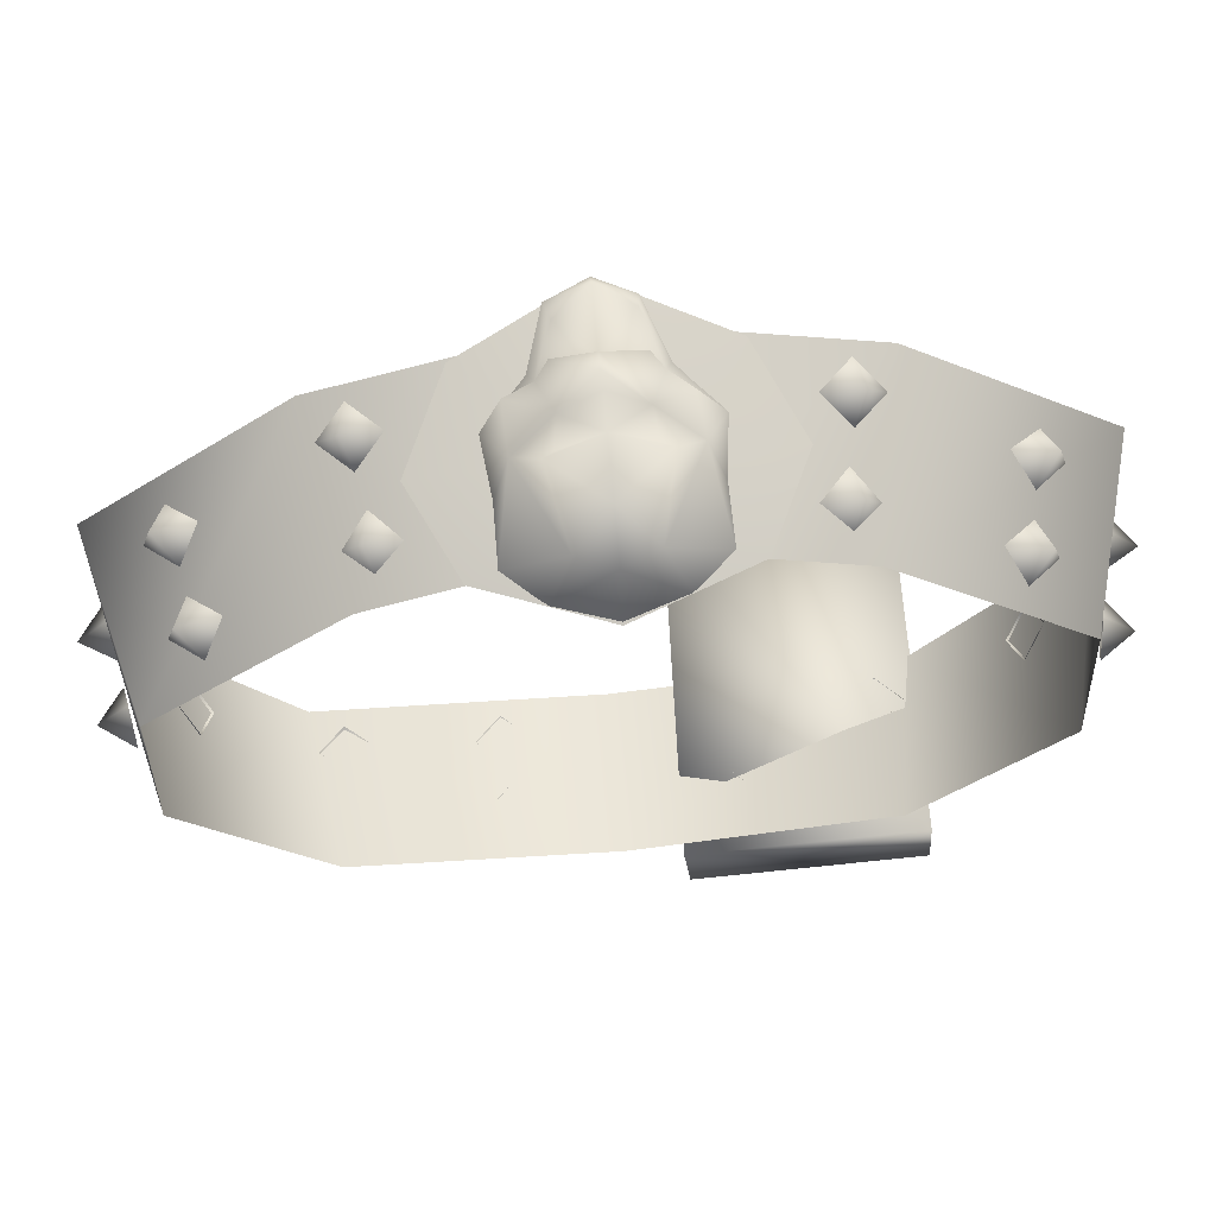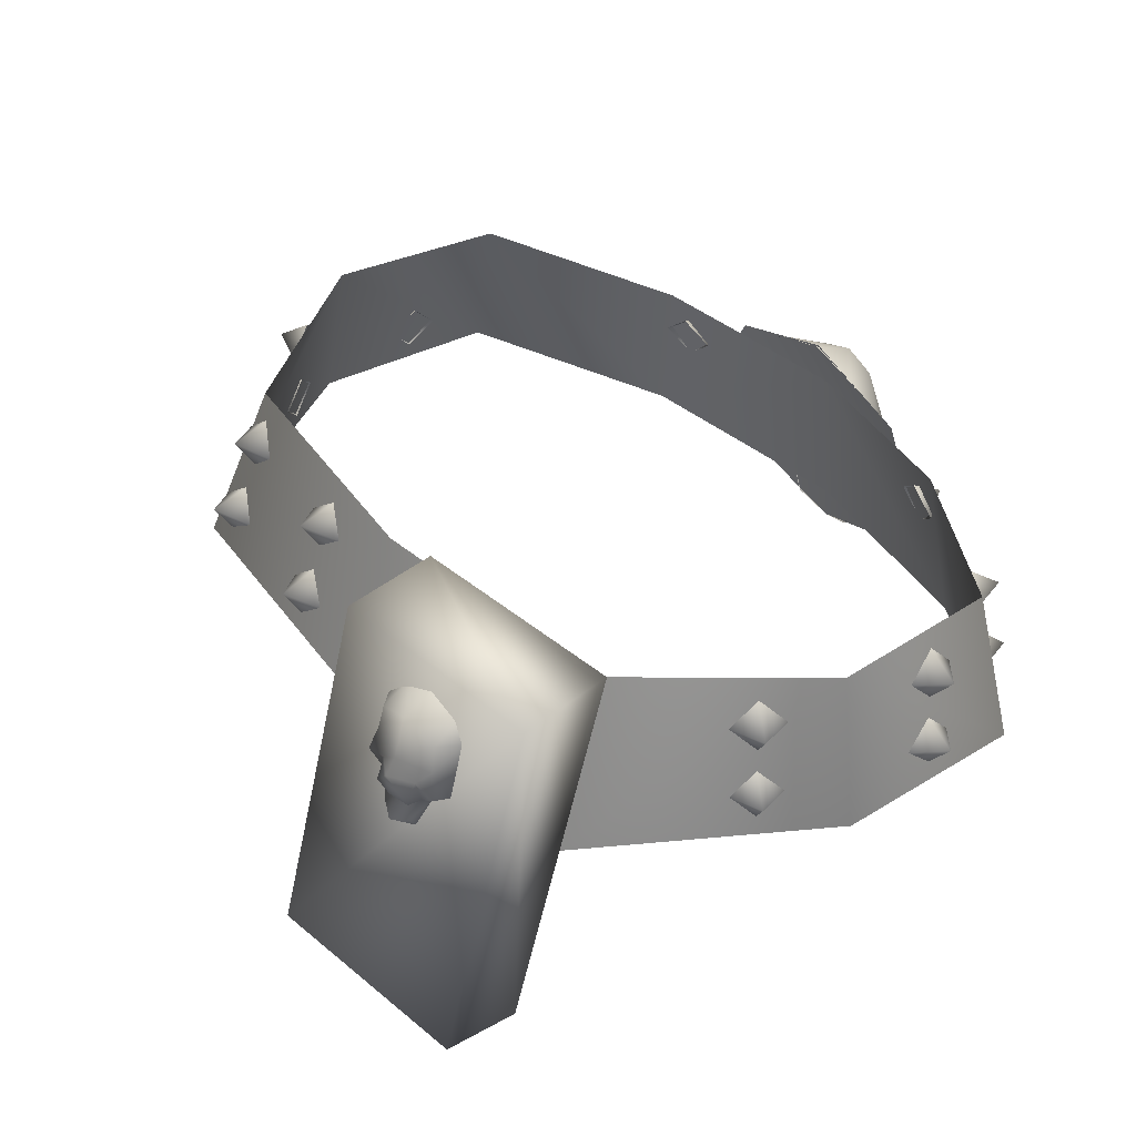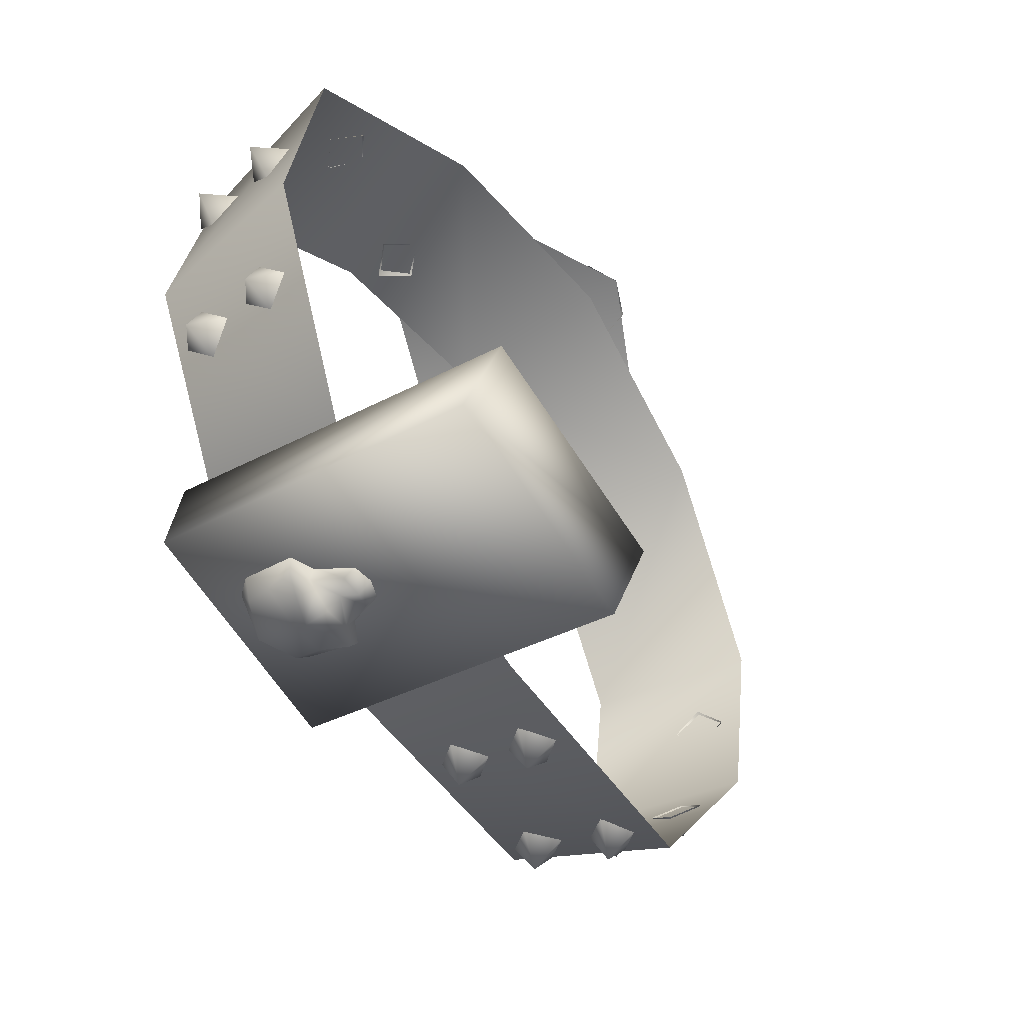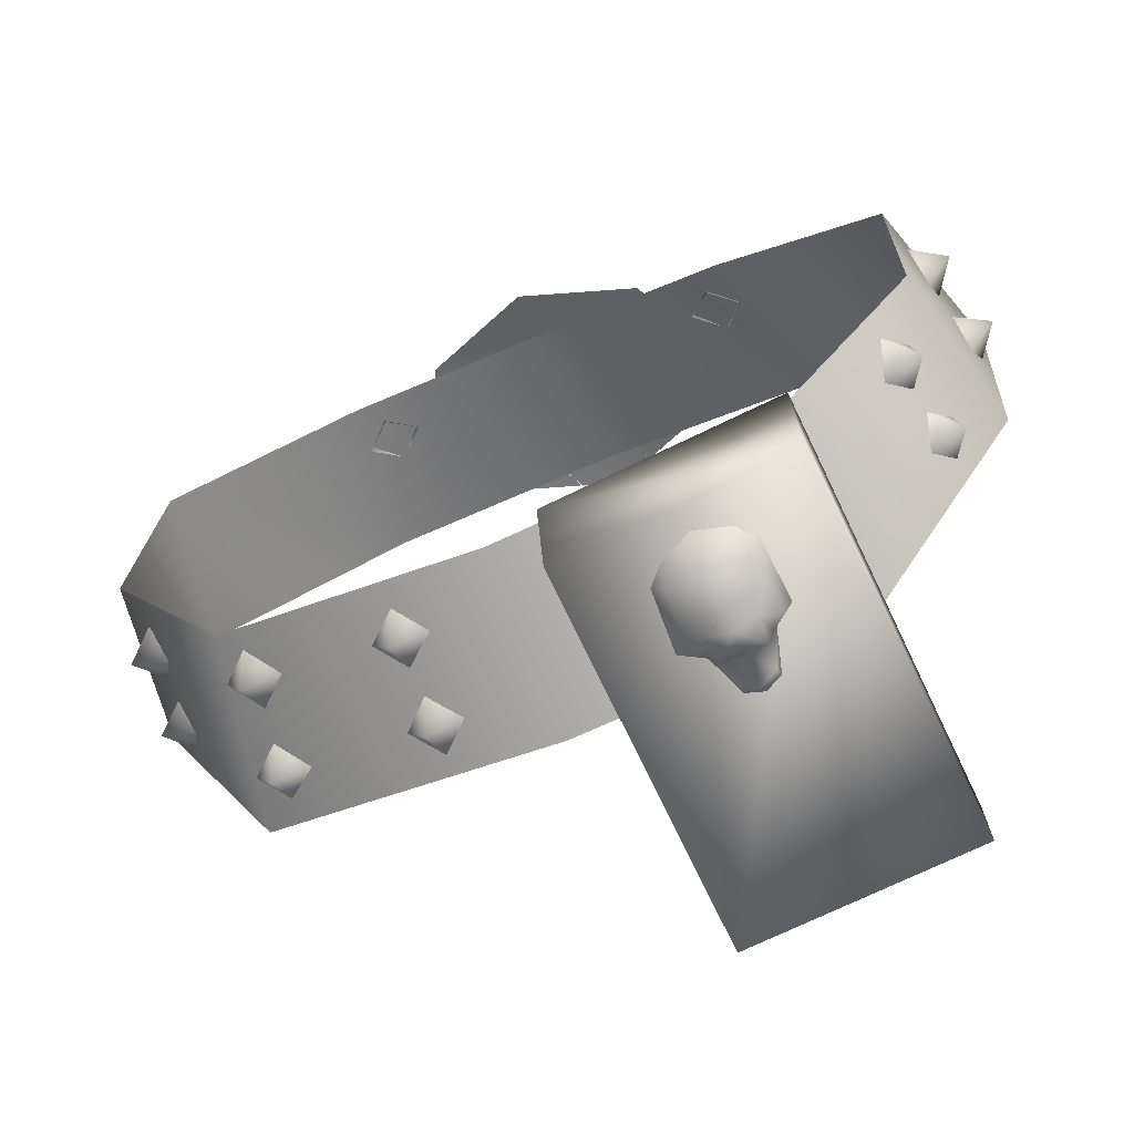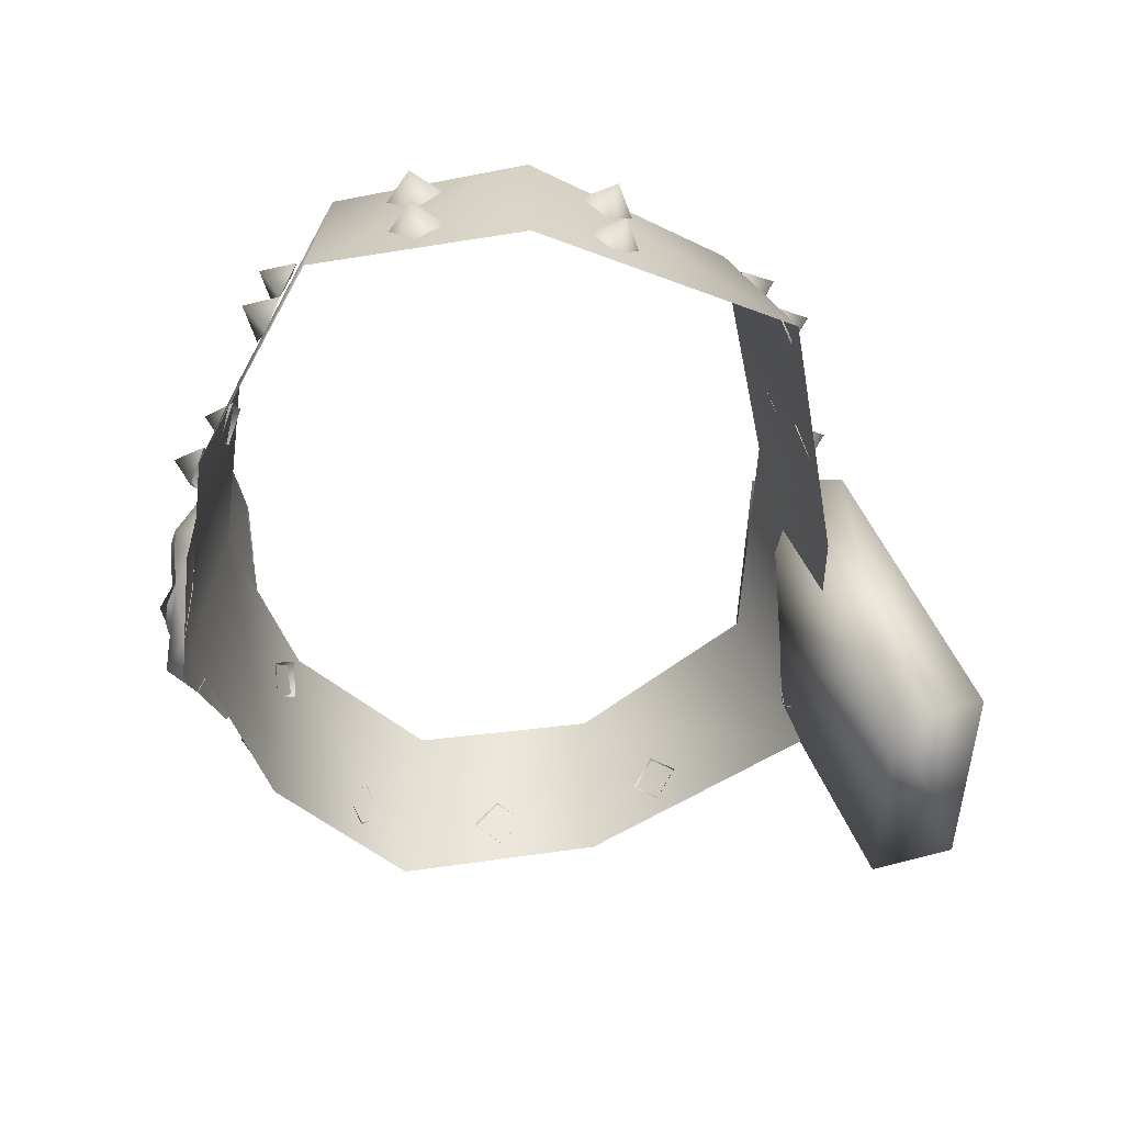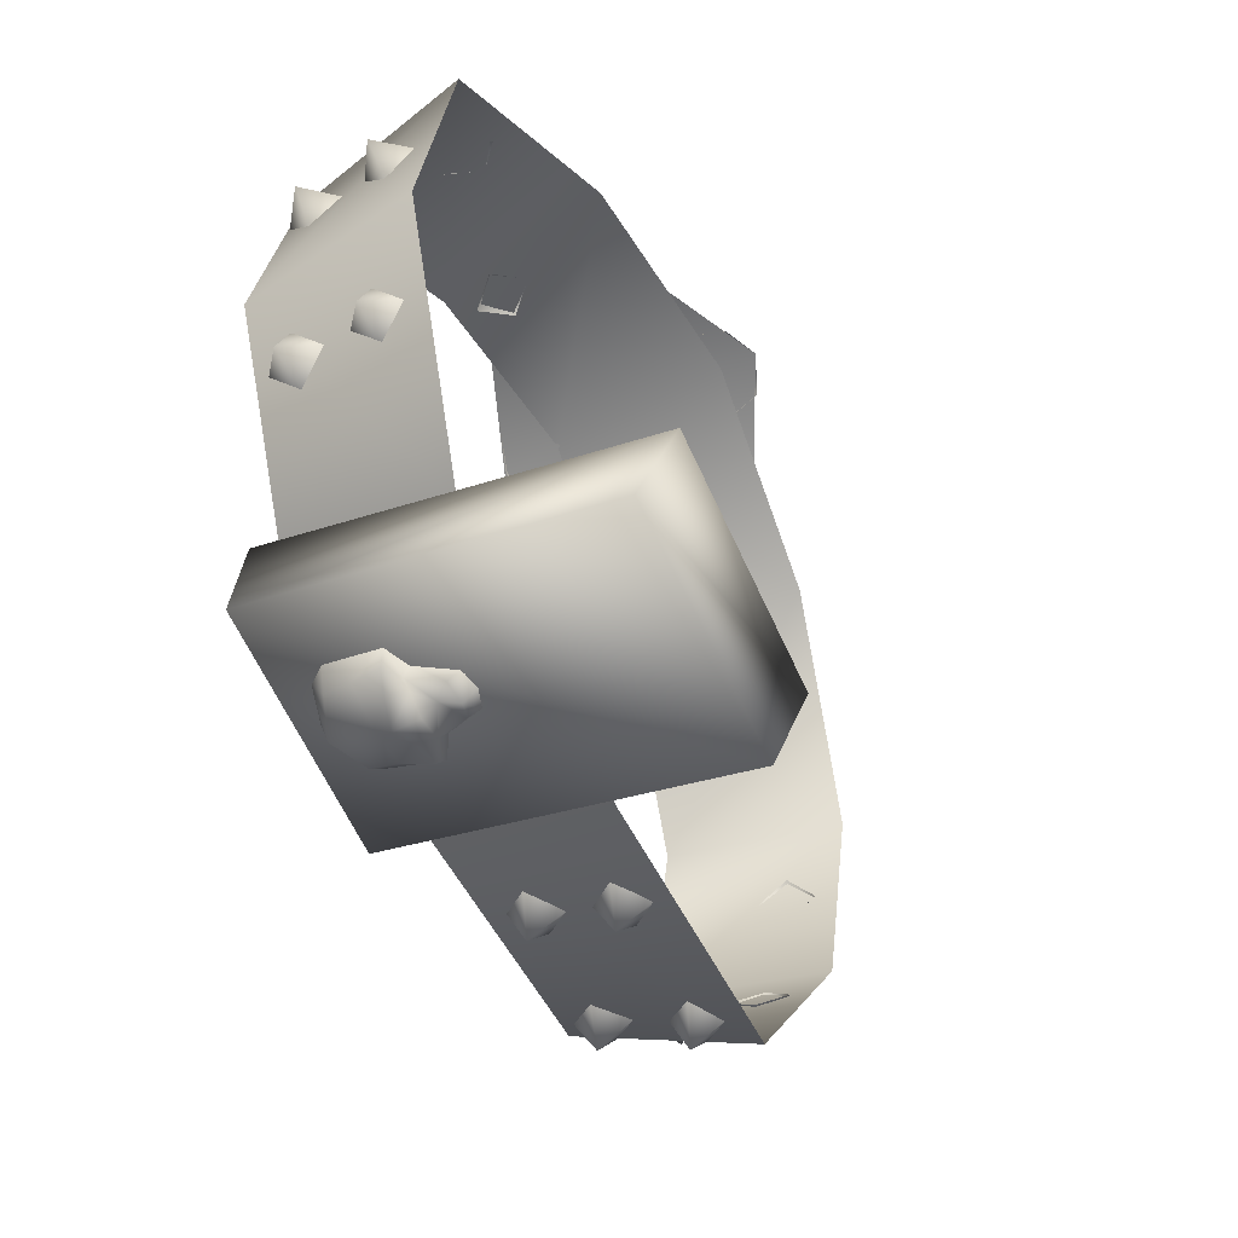
<metadata>
{"format":"obj","ext":"obj","renderer":"f3d","projection":"perspective","resolution":1024,"background":"white","views":[{"elev":72.8,"azim":174.6,"up":"+Z"},{"elev":43.4,"azim":-129.2,"up":"+Y"},{"elev":-58.8,"azim":-56.8,"up":"+Z"},{"elev":-58.2,"azim":-155.7,"up":"+Z"},{"elev":-48.5,"azim":94.4,"up":"+Y"},{"elev":-58.2,"azim":-65.2,"up":"+Z"}]}
</metadata>
<code>
g mesh00
v -1.581 -4.437 15.58
v 0 -4.593 14.87
v 0 -4.436 15.85
v 0 -1.726 16.01
v 2.046 -1.147 15.75
v 0 0.5791 16.07
v -11.83 -1.48 -11.49
v -16.29 4.738 -0.9817
v -10.7 5.458 -8.818
v -12.81 -7.835 -17.59
v -3.403 -7.966 -18.62
v -2.998 -9.132 -14.97
v 0 -6.877 15.6
v 0 -7.394 14.82
v 1.588 -6.779 14.55
v -3.148 0.345 -11.73
v -4.432 0.7349 -12.66
v -4.193 1.464 -11.22
v -4.34 -0.7224 -11.93
v -5.405 0.3893 -11.4
v -14.83 -0.06716 -5.358
v -16.39 0.1508 -4.923
v -15.22 1.054 -4.24
v -15.6 -1.205 -4.477
v -15.98 -0.08305 -3.36
v -14.4 3.158 -5.078
v -15.97 3.377 -4.643
v -14.79 4.28 -3.96
v -15.17 2.021 -4.197
v -15.55 3.143 -3.079
v -15.15 -1.907 8.835
v -14.76 -1.813 10.42
v -13.96 -0.9102 9.315
v -14.32 -3.064 9.447
v -13.21 -2.16 10.04
v -14.56 1.247 8.539
v -14.18 1.411 10.15
v -13.35 2.217 8.991
v -13.79 0.07302 9.256
v -12.61 0.9941 9.746
v -17.26 -0.7617 2.142
v -18.34 -0.561 3.349
v -16.94 0.272 3.359
v -17.37 -1.959 3.223
v -17.06 -0.9247 4.448
v -16.7 2.449 2.401
v -17.74 2.547 3.655
v -16.4 3.475 3.629
v -16.81 1.216 3.458
v -16.51 2.242 4.687
v -11.04 3.766 -9.48
v -10.19 4.09 -10.84
v -10.02 2.648 -10.09
v -9.819 4.848 -9.44
v -8.804 3.729 -10.05
v -11.48 0.4261 -10.71
v -10.58 0.7703 -12.03
v -10.47 -0.6931 -11.22
v -10.29 1.407 -10.51
v -9.27 0.2873 -11.11
v -9.088 -3.449 12.77
v -8.217 -3.072 14.19
v -7.901 -2.355 12.76
v -8.029 -4.517 13.39
v -6.843 -3.424 13.38
v -8.648 -0.01561 12.03
v -7.803 0.2815 13.4
v -7.454 1.091 12.02
v -7.609 -1.132 12.6
v -6.414 -0.02508 12.59
v -3.038 3.518 -10.6
v -4.339 3.967 -11.55
v -4.026 4.615 -10.09
v -4.282 2.483 -10.79
v -5.27 3.58 -10.27
v -6.362 1.291 -15.11
v -6.502 1.564 -15.44
v -5.452 1.85 -15.09
v -12.4 -9.115 -13.94
v -3.403 -7.966 -18.62
v -2.566 6.12 -13.92
v -2.998 -9.132 -14.97
v -2.221 6.012 -9.782
v 4.193 1.464 -11.22
v 4.432 0.7349 -12.66
v 3.148 0.345 -11.73
v 5.405 0.3893 -11.4
v 4.34 -0.7224 -11.93
v -7.017 -0.1505 -15.6
v -7.009 0.3322 -15.8
v -6.362 1.291 -15.11
v -7.727 -0.374 -15.63
v -8.414 -0.1198 -15.41
v -7.725 0.1321 -16.14
v -8.393 0.3612 -15.71
v -7.639 1.076 -15.3
v -7.702 1.521 -16.05
v -6.79 1.444 -15.94
v -11.62 6.14 -8.746
v -2.221 6.012 -9.782
v -11.97 6.251 -12.89
v -2.566 6.12 -13.92
v 15.22 1.054 -4.24
v 16.39 0.1508 -4.923
v 14.83 -0.06716 -5.358
v 15.98 -0.08305 -3.36
v 15.6 -1.205 -4.477
v 14.79 4.28 -3.96
v 15.97 3.377 -4.643
v 14.4 3.158 -5.078
v 15.55 3.143 -3.079
v 15.17 2.021 -4.197
v 13.96 -0.9102 9.315
v 14.76 -1.813 10.42
v 15.15 -1.907 8.835
v 13.21 -2.16 10.04
v 14.32 -3.064 9.447
v 13.35 2.217 8.991
v 14.18 1.411 10.15
v 14.56 1.247 8.539
v 12.61 0.9941 9.746
v 13.79 0.07302 9.256
v 16.94 0.272 3.359
v 18.34 -0.561 3.349
v 17.26 -0.7617 2.142
v 17.06 -0.9247 4.448
v 17.37 -1.959 3.223
v 16.4 3.475 3.629
v 17.74 2.547 3.655
v 16.7 2.449 2.401
v 16.51 2.242 4.687
v 16.81 1.216 3.458
v 10.02 2.648 -10.09
v 10.19 4.09 -10.84
v 11.04 3.766 -9.48
v 8.804 3.729 -10.05
v 9.819 4.848 -9.44
v 10.47 -0.6931 -11.22
v 10.58 0.7703 -12.03
v 11.48 0.4261 -10.71
v 9.27 0.2873 -11.11
v 10.29 1.407 -10.51
v 7.901 -2.355 12.76
v 8.217 -3.072 14.19
v 9.088 -3.449 12.77
v 6.843 -3.424 13.38
v 8.029 -4.517 13.39
v 7.454 1.091 12.02
v 7.803 0.2815 13.4
v 8.648 -0.01561 12.03
v 6.414 -0.02508 12.59
v 7.609 -1.132 12.6
v -4.741 -5.244 14.06
v 0 -7.394 14.82
v 0 -1.577 14.62
v 4.741 -5.244 14.06
v 0 3.586 13.22
v -4.741 1.855 13.27
v -6.468 -1.728 13.31
v 6.468 -1.728 13.31
v 4.741 1.855 13.27
v 1.485 -2.729 15.37
v 3.133 -3.458 15.09
v 3.055 -1.427 15.33
v 4.026 4.615 -10.09
v 4.339 3.967 -11.55
v 3.038 3.518 -10.6
v 5.27 3.58 -10.27
v 4.282 2.483 -10.79
v -1.499 -2.729 15.37
v -2.06 -1.147 15.75
v -3.055 -1.427 15.33
v -1.639 -1.691 14.86
v -5.719 1.993 -15.52
v -6.733 2.357 -15.54
v -6.043 3.16 -15.23
v -7.65 3.159 -15.64
v -6.089 4.218 -14.94
v -7.688 2.541 -16.12
v -8.596 1.475 -15.84
v -8.575 2.389 -15.44
v -8.819 1.606 -15.32
v -9.434 2.056 -15.32
v -9.514 4.182 -13.76
v -8.88 4.899 -13.55
v -9.018 4.268 -14.79
v -7.554 4.863 -15.05
v 0 -2.935 16.4
v 0 -3.774 16.04
v 0 -4.593 14.87
v 2.04 -3.918 15.19
v 1.567 -4.437 15.58
v -2.054 -3.918 15.19
v -2.891 -3.253 15.08
v 2.04 -3.918 15.19
v 1.367 -5.841 15.31
v -3.907 -2.808 13.98
v -3.65 -0.631 13.79
v 1.625 -1.691 14.86
v -1.398 1.859 15.23
v -3.694 1.551 13.53
v 9.603 -5.12 12.7
v 8.341 2.058 11.99
v 0 1.278 13.86
v 8.341 2.058 11.99
v 9.603 -5.12 12.7
v 15.79 3.678 7.078
v 17.52 -3.36 7.429
v 17.69 -2.24 -1.271
v 16.29 4.738 -0.9817
v 17.52 -3.36 7.429
v 15.79 3.678 7.078
v 17.69 -2.24 -1.271
v 11.83 -1.48 -11.49
v 16.29 4.738 -0.9817
v 10.7 5.458 -8.818
v -10.7 5.458 -8.818
v 0 5.558 -10.11
v -11.83 -1.48 -11.49
v -17.69 -2.24 -1.271
v -8.341 2.058 11.99
v -9.603 -5.12 12.7
v 0 -5.9 14.72
v -9.603 -5.12 12.7
v -8.341 2.058 11.99
v -17.52 -3.36 7.785
v -15.79 3.678 7.078
v 10.7 5.458 -8.818
v 11.83 -1.48 -11.49
v 0 -1.42 -12.66
v -17.69 -2.24 -1.271
v -17.52 -3.36 7.785
v -16.29 4.738 -0.9817
v -15.79 3.678 7.078
v -12.4 -9.115 -13.94
v -11.62 6.14 -8.746
v -2.998 -9.132 -14.97
v -2.221 6.012 -9.782
v -1.377 -6.046 15.32
v 2.3 -4.482 14.35
v 3.907 -2.808 13.98
v -9.651 1.916 -14.61
v -9.198 3.214 -15.06
v -8.905 1.373 -14.79
v 1.567 -4.437 15.58
v 3.65 -0.6318 13.77
v 3.68 1.551 13.53
v 1.398 1.859 15.23
v 2.231 2.76 13.22
v 0 2.418 15.24
v 0 3.511 13.17
v -2.245 2.76 13.22
v -6.79 1.444 -15.94
v -7.477 5.291 -13.65
v -6.119 4.852 -13.69
v -5.515 4.117 -14.27
v -8.905 1.373 -14.79
v -1.494 -6.779 14.55
v -2.3 -4.481 14.38
f 1 2 3
f 4 5 6
f 7 8 9
f 10 11 12
f 13 14 15
f 16 17 18
f 16 19 17
f 17 19 20
f 17 20 18
f 21 22 23
f 21 24 22
f 22 24 25
f 22 25 23
f 26 27 28
f 26 29 27
f 27 29 30
f 27 30 28
f 31 32 33
f 31 34 32
f 32 34 35
f 32 35 33
f 36 37 38
f 36 39 37
f 37 39 40
f 37 40 38
f 41 42 43
f 41 44 42
f 42 44 45
f 42 45 43
f 46 47 48
f 46 49 47
f 47 49 50
f 47 50 48
f 51 52 53
f 51 54 52
f 52 54 55
f 52 55 53
f 56 57 58
f 56 59 57
f 57 59 60
f 57 60 58
f 61 62 63
f 61 64 62
f 62 64 65
f 62 65 63
f 66 67 68
f 66 69 67
f 67 69 70
f 67 70 68
f 71 72 73
f 71 74 72
f 72 74 75
f 72 75 73
f 76 77 78
f 12 79 10
f 80 81 82
f 82 81 83
f 84 85 86
f 84 87 85
f 85 87 88
f 85 88 86
f 89 90 91
f 91 90 77
f 92 93 94
f 94 93 95
f 94 95 96
f 97 98 96
f 99 100 101
f 101 100 102
f 101 102 11
f 103 104 105
f 103 106 104
f 104 106 107
f 104 107 105
f 108 109 110
f 108 111 109
f 109 111 112
f 109 112 110
f 113 114 115
f 113 116 114
f 114 116 117
f 114 117 115
f 118 119 120
f 118 121 119
f 119 121 122
f 119 122 120
f 123 124 125
f 123 126 124
f 124 126 127
f 124 127 125
f 128 129 130
f 128 131 129
f 129 131 132
f 129 132 130
f 133 134 135
f 133 136 134
f 134 136 137
f 134 137 135
f 138 139 140
f 138 141 139
f 139 141 142
f 139 142 140
f 143 144 145
f 143 146 144
f 144 146 147
f 144 147 145
f 148 149 150
f 148 151 149
f 149 151 152
f 149 152 150
f 153 154 155
f 155 154 156
f 157 158 155
f 155 158 159
f 155 159 153
f 156 160 155
f 155 160 161
f 155 161 157
f 162 163 164
f 165 166 167
f 165 168 166
f 166 168 169
f 166 169 167
f 1 3 170
f 171 172 173
f 174 175 176
f 176 175 177
f 176 177 178
f 179 180 181
f 181 180 182
f 181 182 183
f 184 185 186
f 186 185 187
f 188 189 162
f 190 191 192
f 2 1 193
f 193 1 170
f 193 170 194
f 195 2 196
f 197 172 198
f 5 4 199
f 171 200 172
f 172 200 201
f 172 201 198
f 202 203 204
f 205 206 207
f 207 206 208
f 209 210 211
f 211 210 212
f 213 214 215
f 215 214 216
f 217 218 219
f 8 7 220
f 221 222 204
f 204 222 223
f 204 223 202
f 224 225 226
f 226 225 227
f 228 229 218
f 218 229 230
f 218 230 219
f 231 232 233
f 233 232 234
f 11 10 101
f 101 10 235
f 101 235 236
f 236 235 237
f 236 237 238
f 193 239 2
f 2 239 13
f 2 13 196
f 196 13 15
f 196 15 195
f 195 15 240
f 195 240 241
f 242 184 243
f 243 184 186
f 243 186 177
f 177 186 187
f 177 187 178
f 175 179 177
f 177 179 181
f 177 181 243
f 243 181 183
f 243 183 242
f 242 183 182
f 242 182 244
f 189 245 162
f 162 245 195
f 162 195 163
f 163 195 241
f 163 241 164
f 241 246 164
f 164 246 247
f 164 247 248
f 248 247 249
f 248 249 250
f 250 249 251
f 250 251 252
f 253 77 96
f 96 77 90
f 96 90 94
f 94 90 89
f 94 89 92
f 185 254 187
f 187 254 255
f 187 255 178
f 178 255 256
f 178 256 176
f 176 256 78
f 176 78 174
f 174 78 77
f 174 77 175
f 175 77 98
f 175 98 179
f 179 98 97
f 179 97 180
f 180 97 96
f 180 96 182
f 182 96 95
f 182 95 257
f 257 95 93
f 14 13 258
f 258 13 239
f 258 239 259
f 259 239 193
f 259 193 197
f 197 193 194
f 197 194 172
f 172 194 170
f 172 170 173
f 173 170 4
f 173 4 171
f 171 4 6
f 171 6 200
f 2 245 3
f 3 245 189
f 3 189 170
f 170 189 188
f 170 188 4
f 4 188 162
f 4 162 199
f 199 162 164
f 199 164 5
f 5 164 248
f 5 248 6
f 6 248 250
f 6 250 200
f 200 250 252
f 200 252 201

</code>
